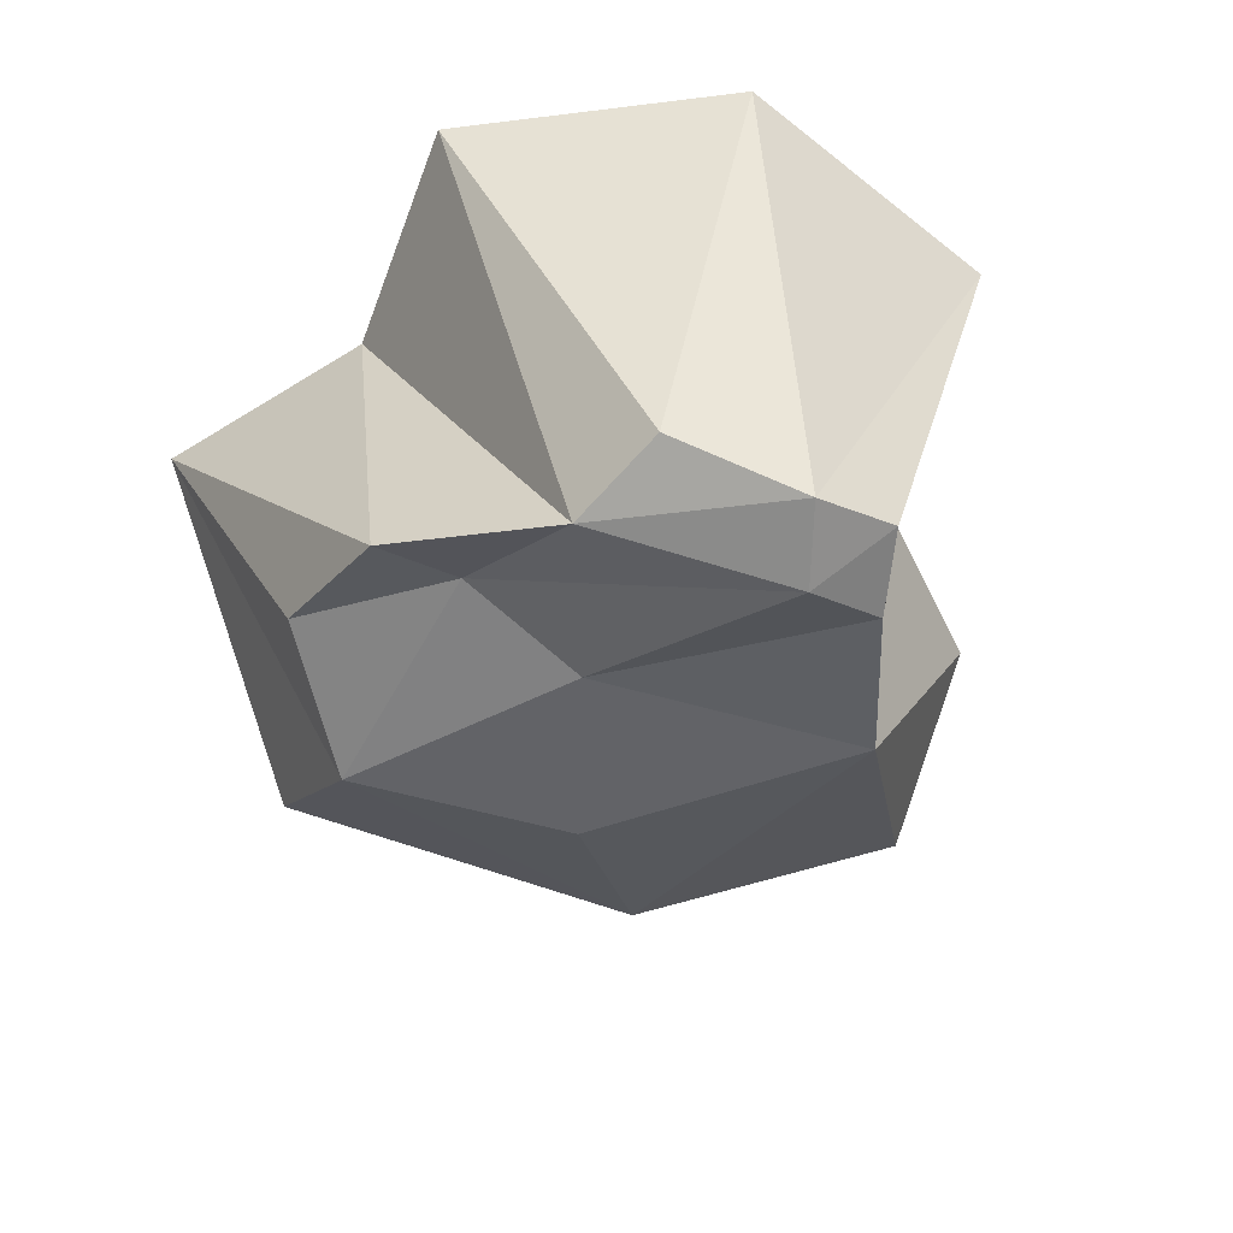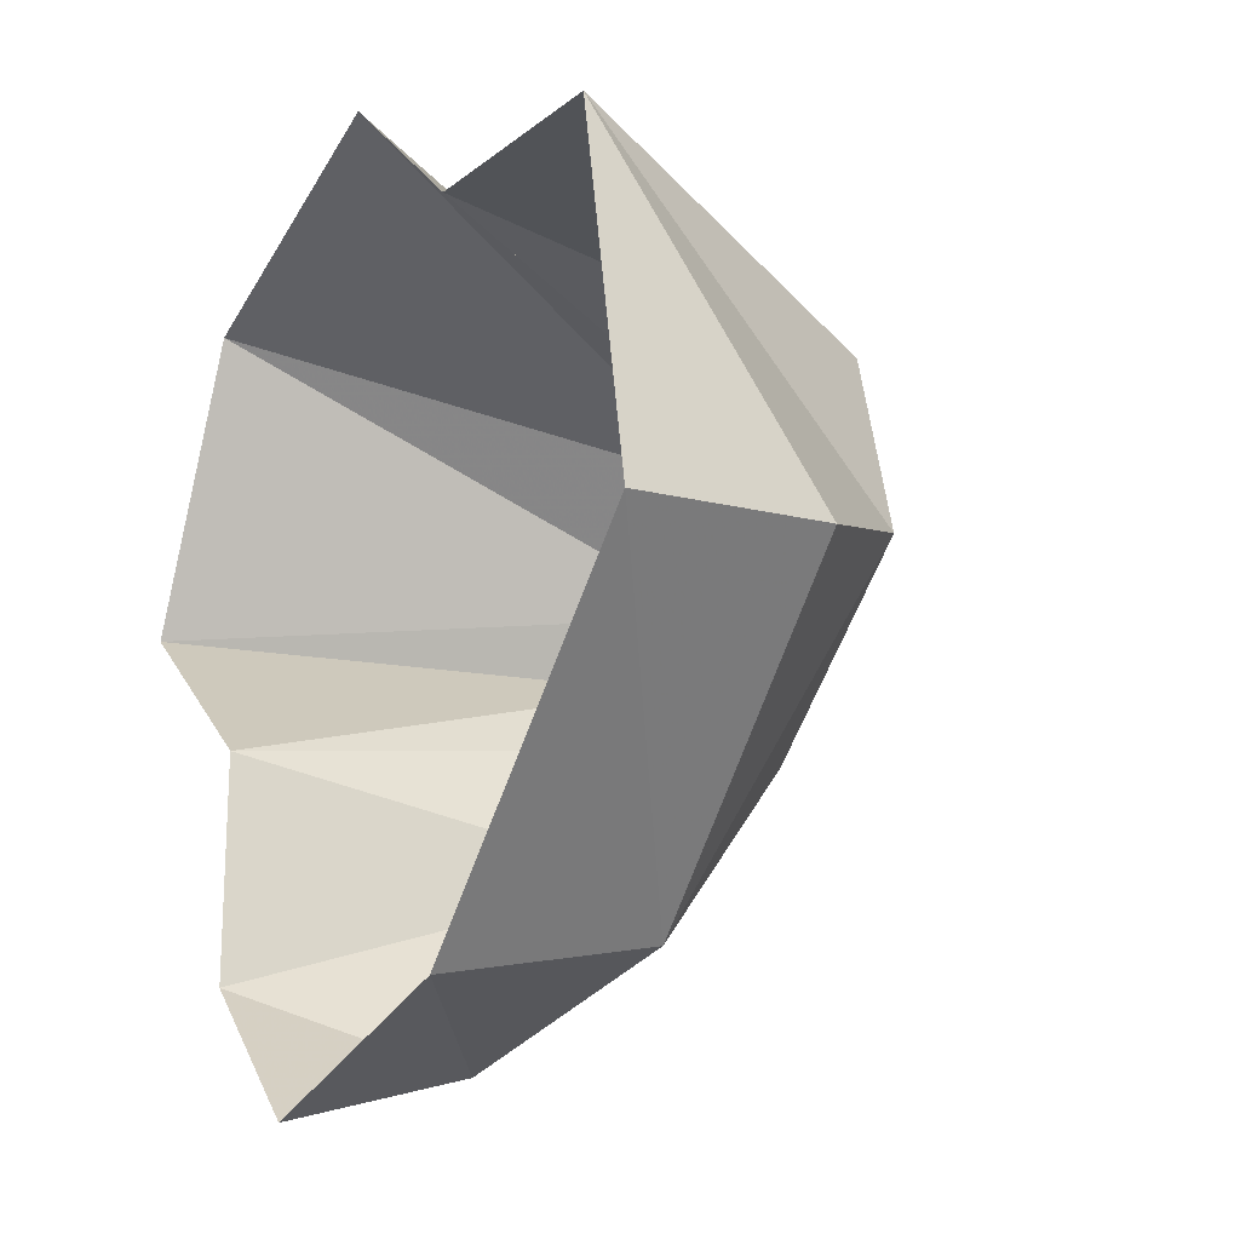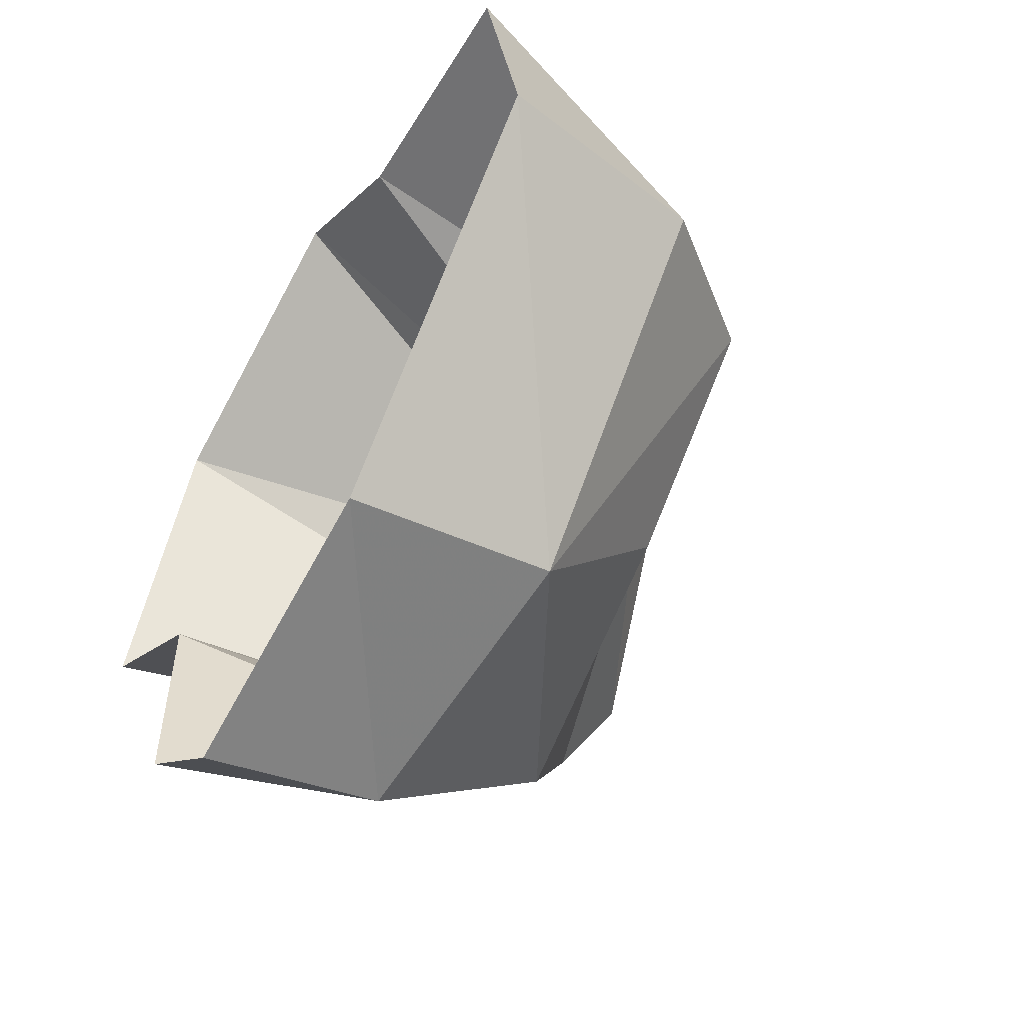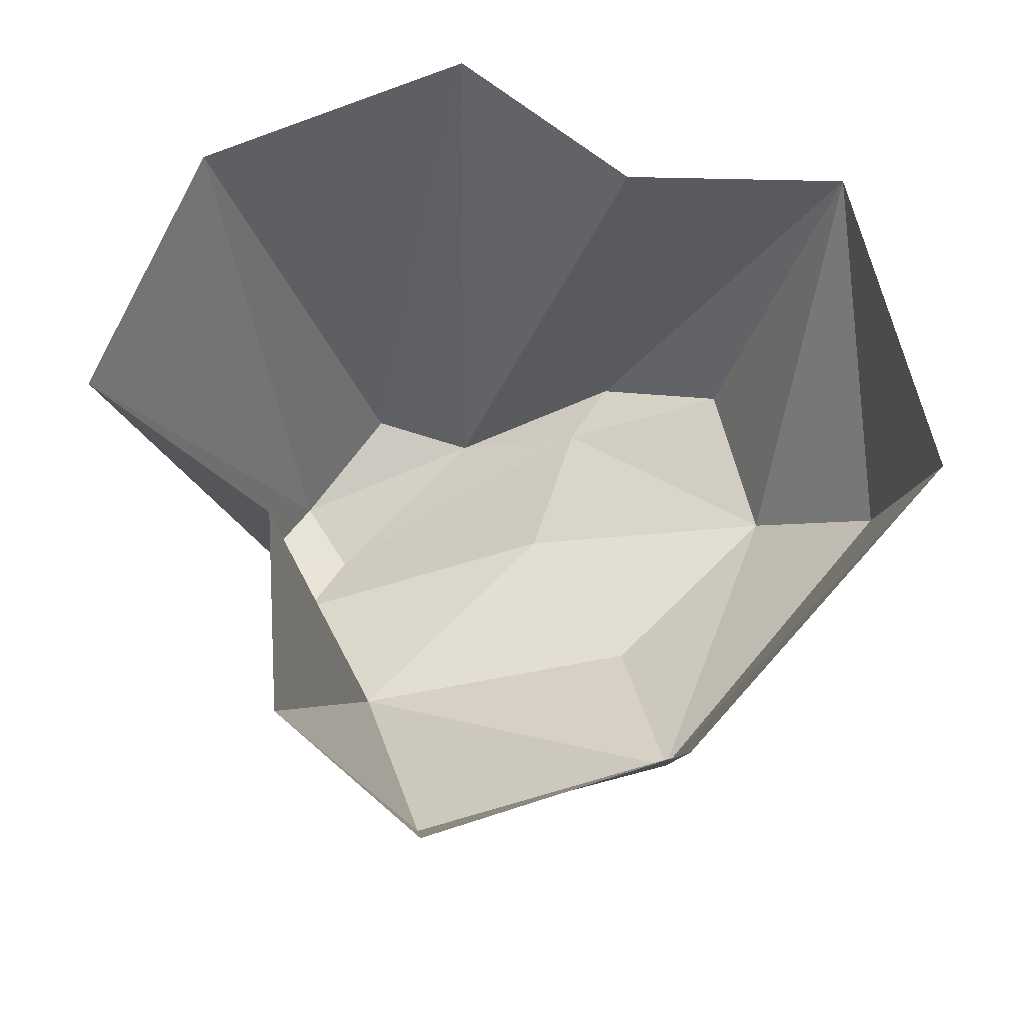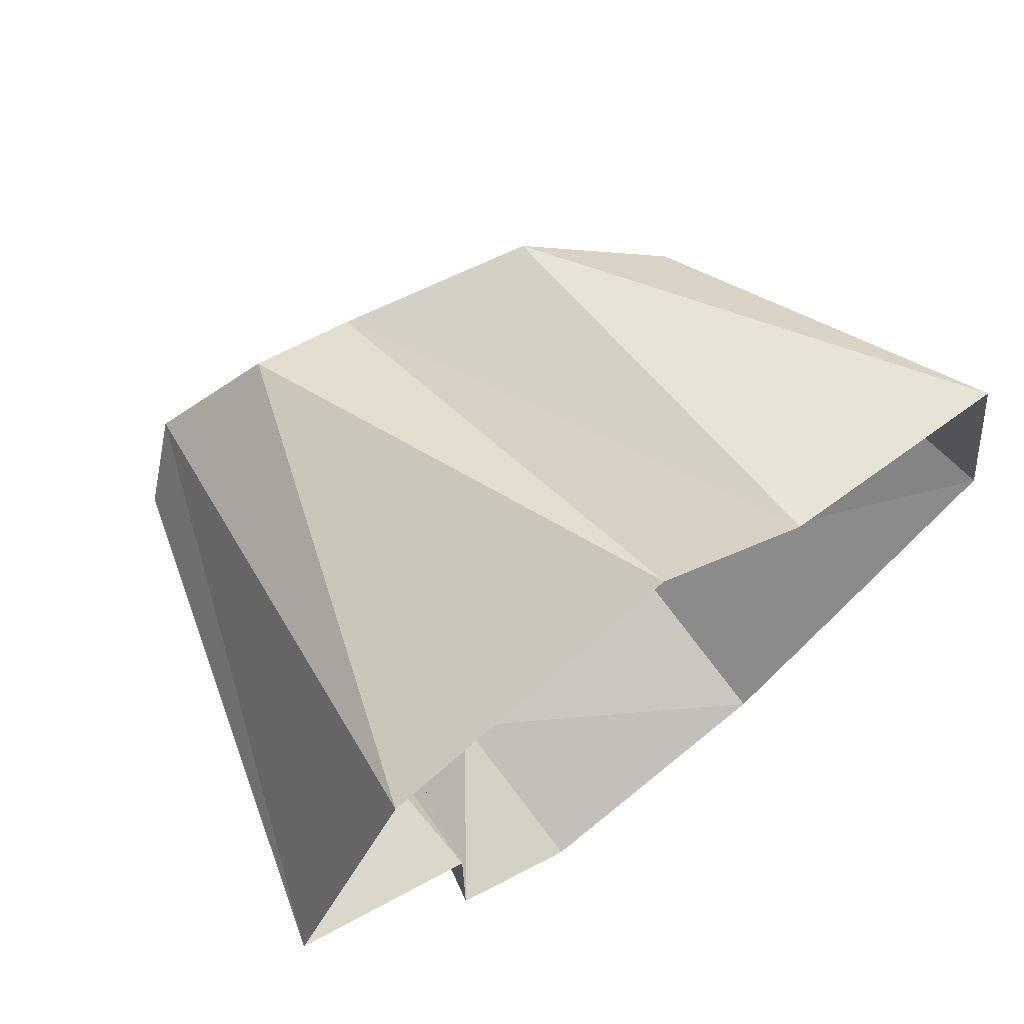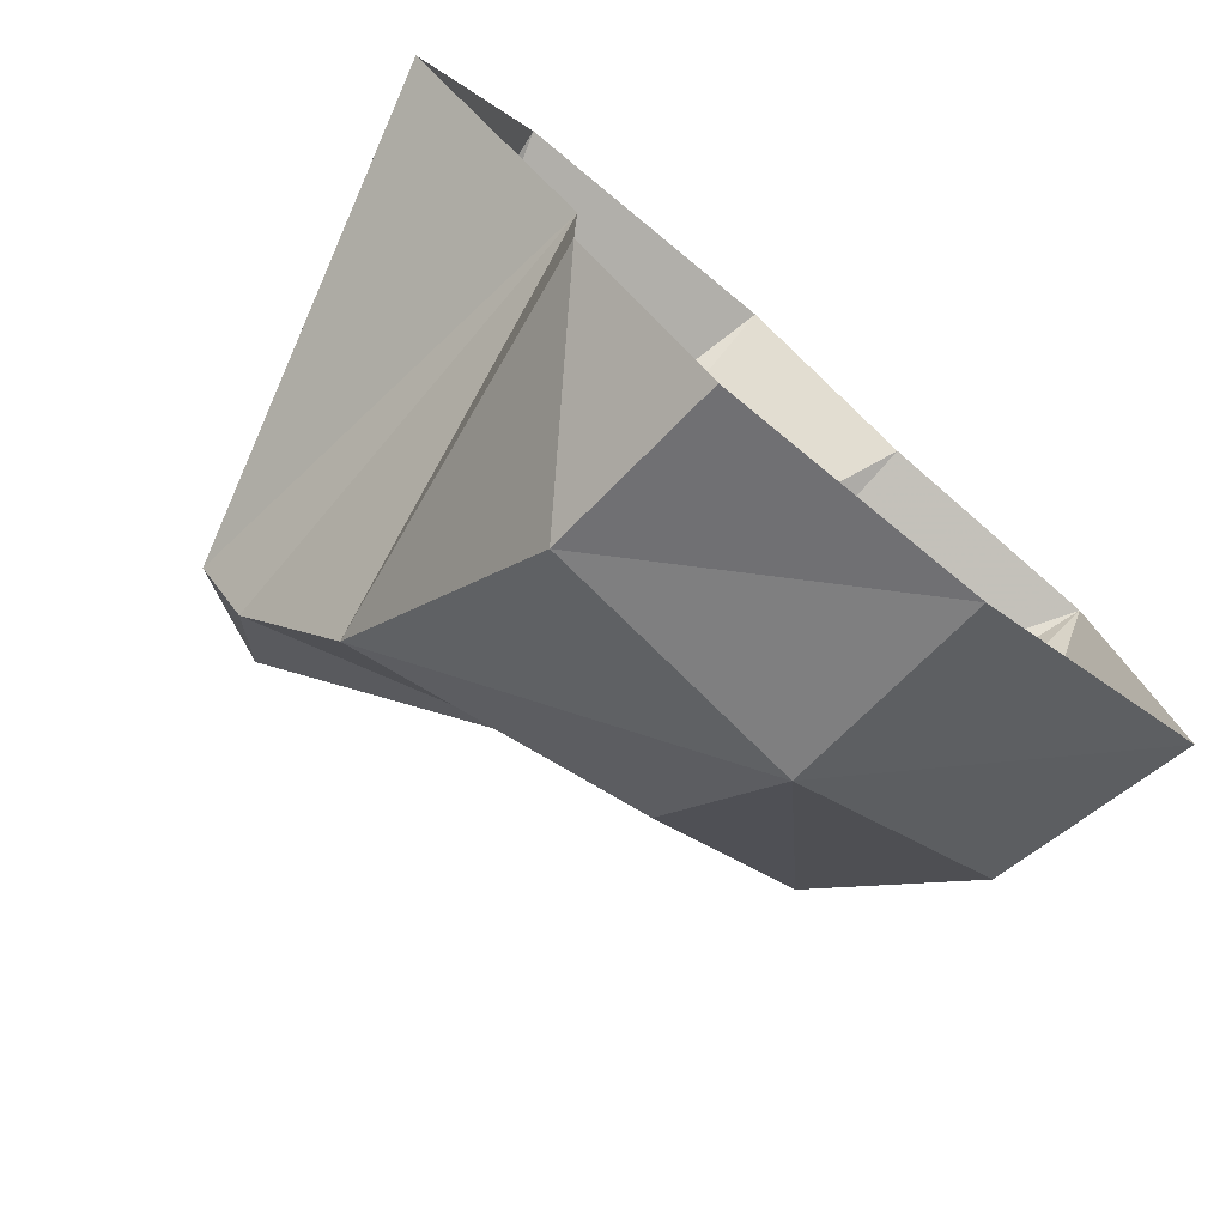
<metadata>
{"format":"obj","ext":"obj","renderer":"f3d","projection":"perspective","resolution":1024,"background":"white","views":[{"elev":-65.7,"azim":26.7,"up":"+Y"},{"elev":-19.6,"azim":-120.1,"up":"+Z"},{"elev":-56.8,"azim":-120.3,"up":"+Z"},{"elev":67.2,"azim":176.3,"up":"+Y"},{"elev":70.7,"azim":142.9,"up":"+Z"},{"elev":-77.3,"azim":139.3,"up":"+Z"}]}
</metadata>
<code>
o object/icy_rock
v -21 -30 -47
v -58 -30 -8
v -64 0 -12
v -22 0 -54
v 18 -26 -56
v 26 -56 -25
v -17 -49 -22
v -42 -49 0
v -55 0 38
v 37 0 -44
v 37 0 -13
v 17 0 -64
v 36 -67 -3
v -4 -56 2
v -12 -54 21
v -37 -48 24
v -19 -59 32
v -21 0 41
v 7 -67 26
v 4 0 64
v 22 -67 32
v 46 0 49
v 36 -73 18
v 64 0 10
v 43 -68 8
v 30 -73 7
f 1 2 3
f 1 3 4
f 1 4 5
f 1 5 6
f 1 6 7
f 1 7 8
f 1 8 2
f 2 8 9
f 2 9 3
f 10 11 6
f 10 6 5
f 10 5 12
f 12 5 4
f 11 13 6
f 6 13 14
f 6 14 7
f 7 14 8
f 8 14 15
f 8 15 16
f 8 16 9
f 9 16 17
f 9 17 18
f 18 17 19
f 18 19 20
f 20 19 21
f 20 21 22
f 22 21 23
f 22 23 24
f 24 23 25
f 24 25 11
f 11 25 13
f 13 25 26
f 13 26 14
f 14 26 15
f 15 26 19
f 15 19 17
f 15 17 16
f 26 25 23
f 26 23 19
f 19 23 21

</code>
